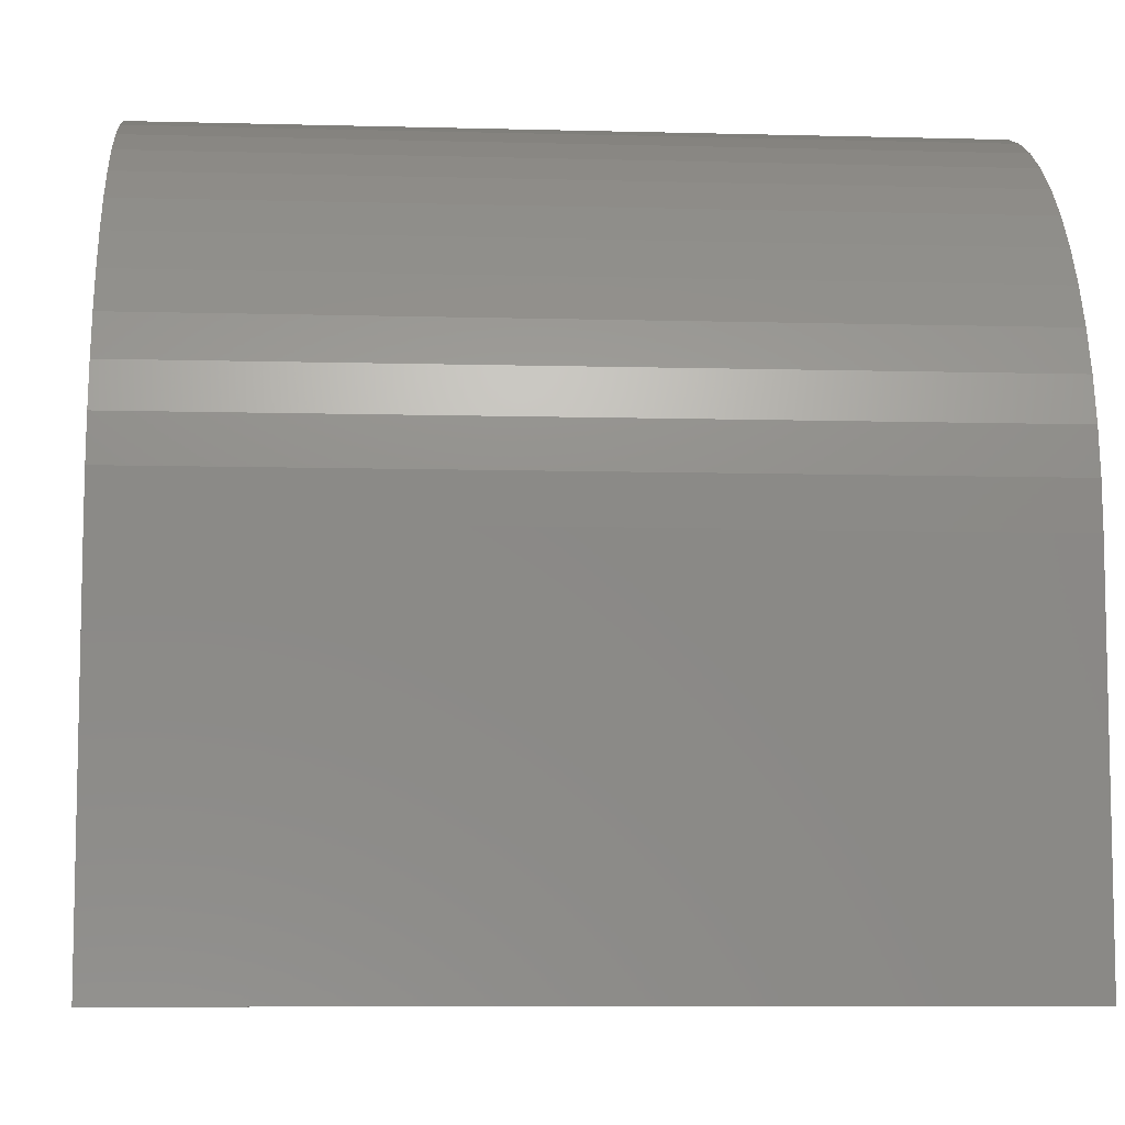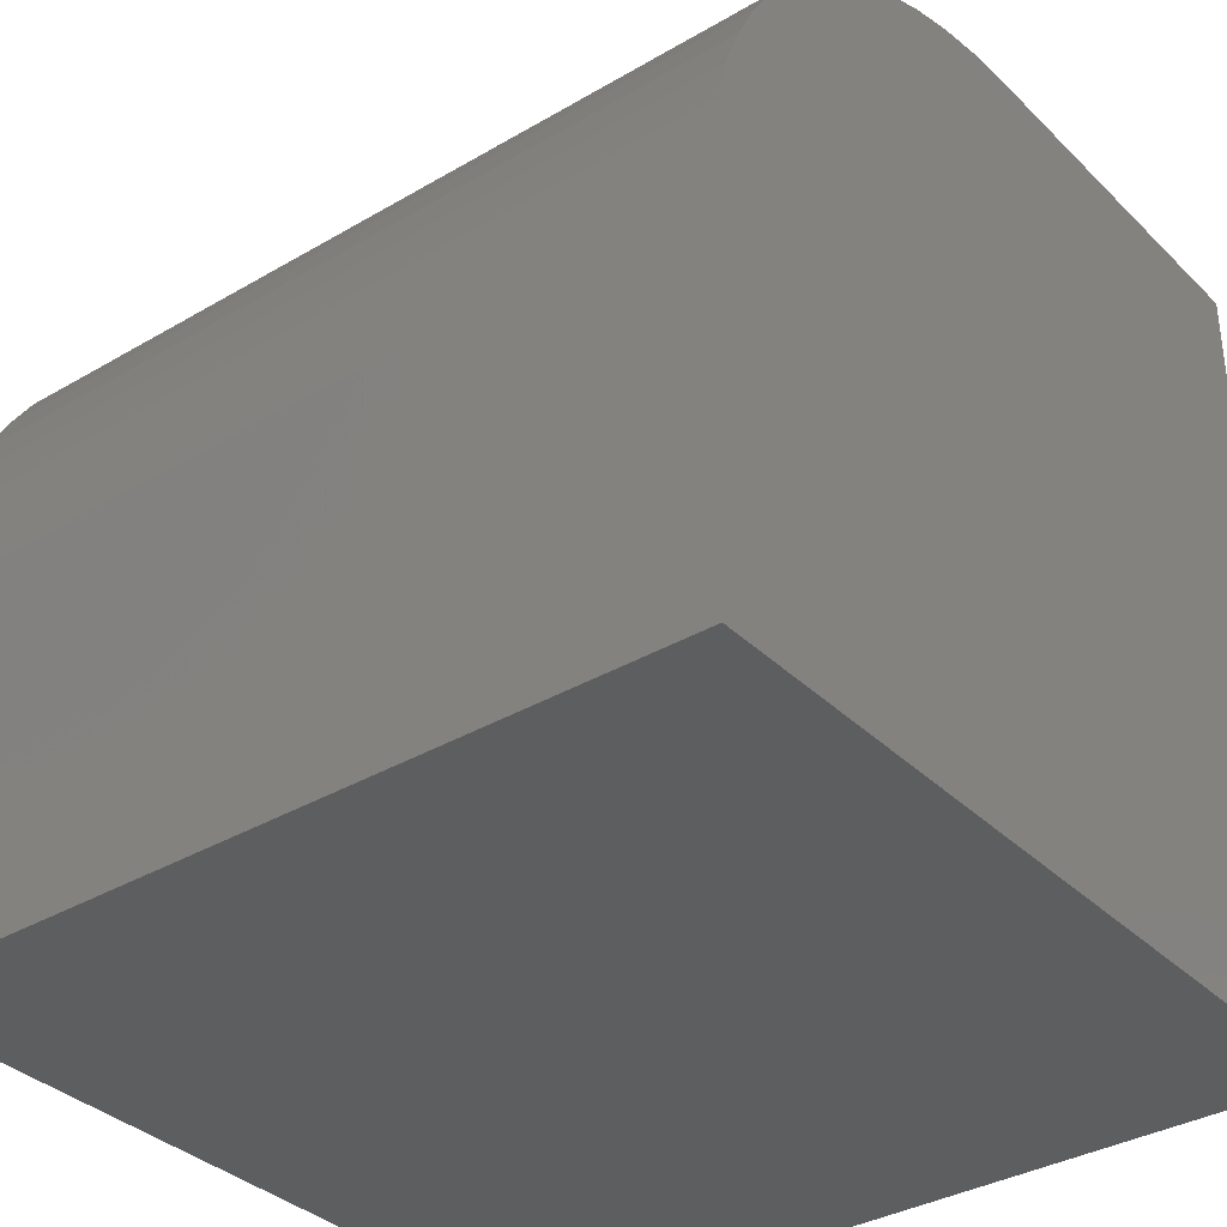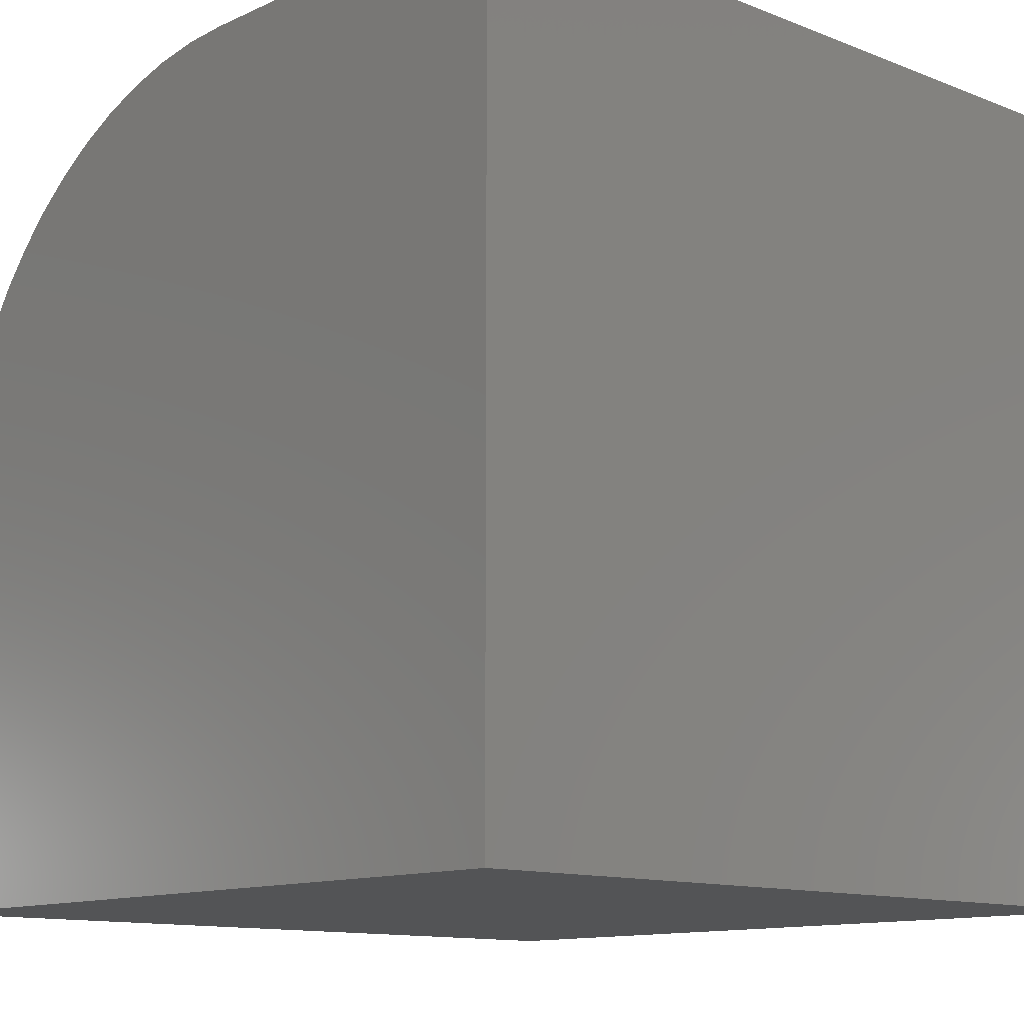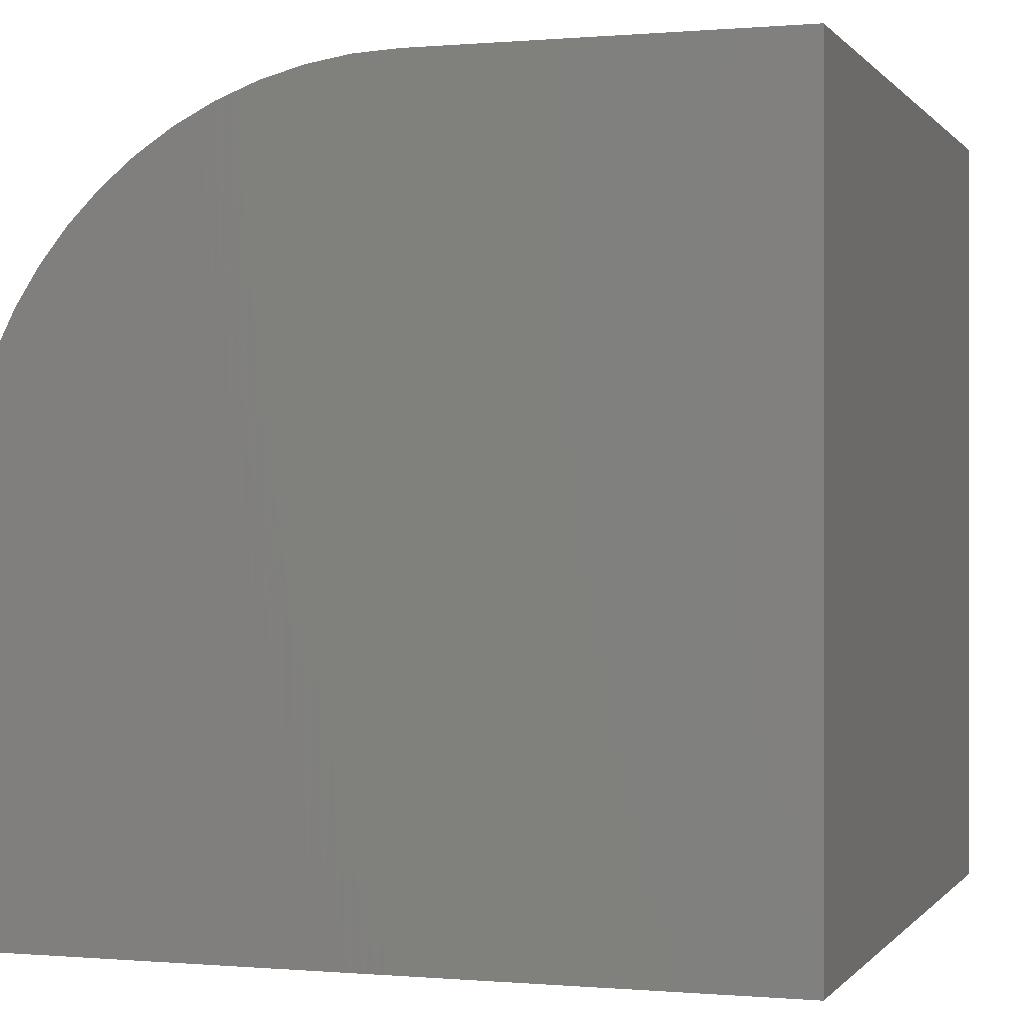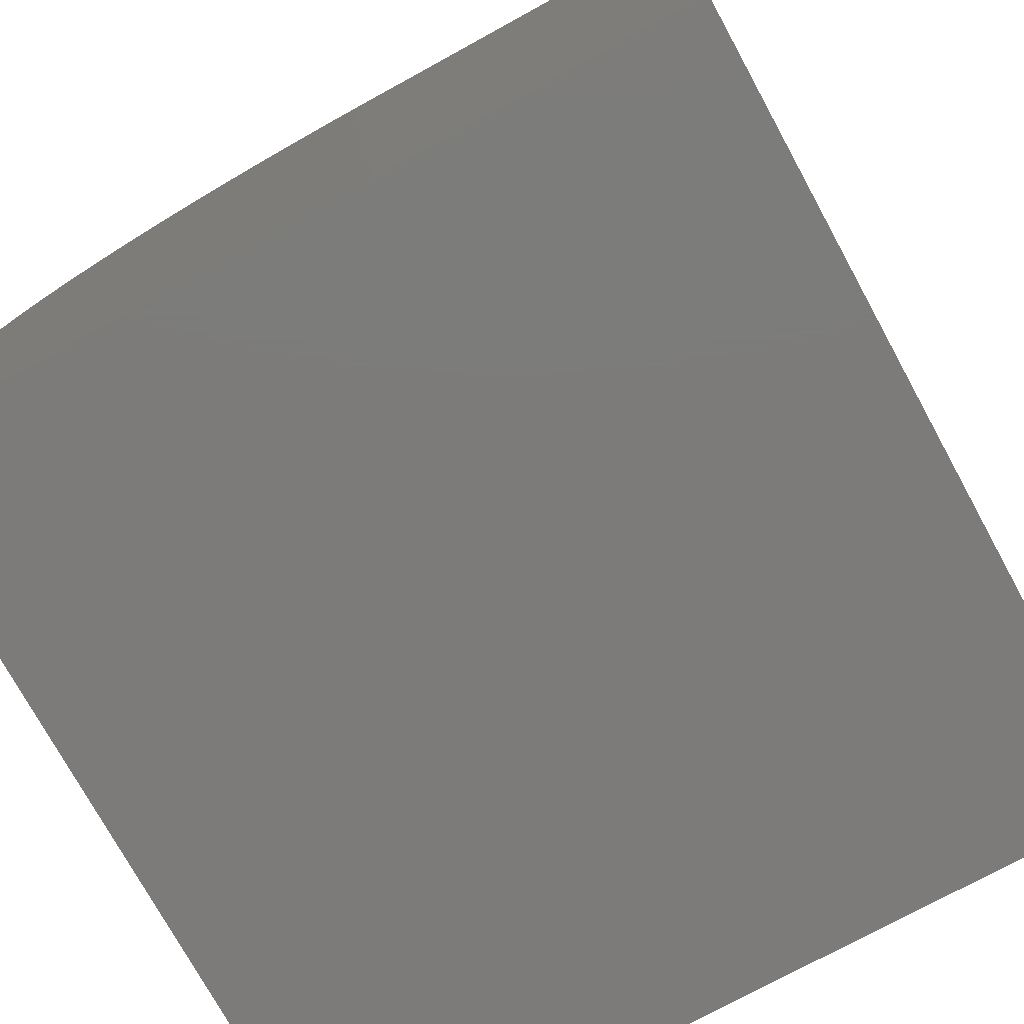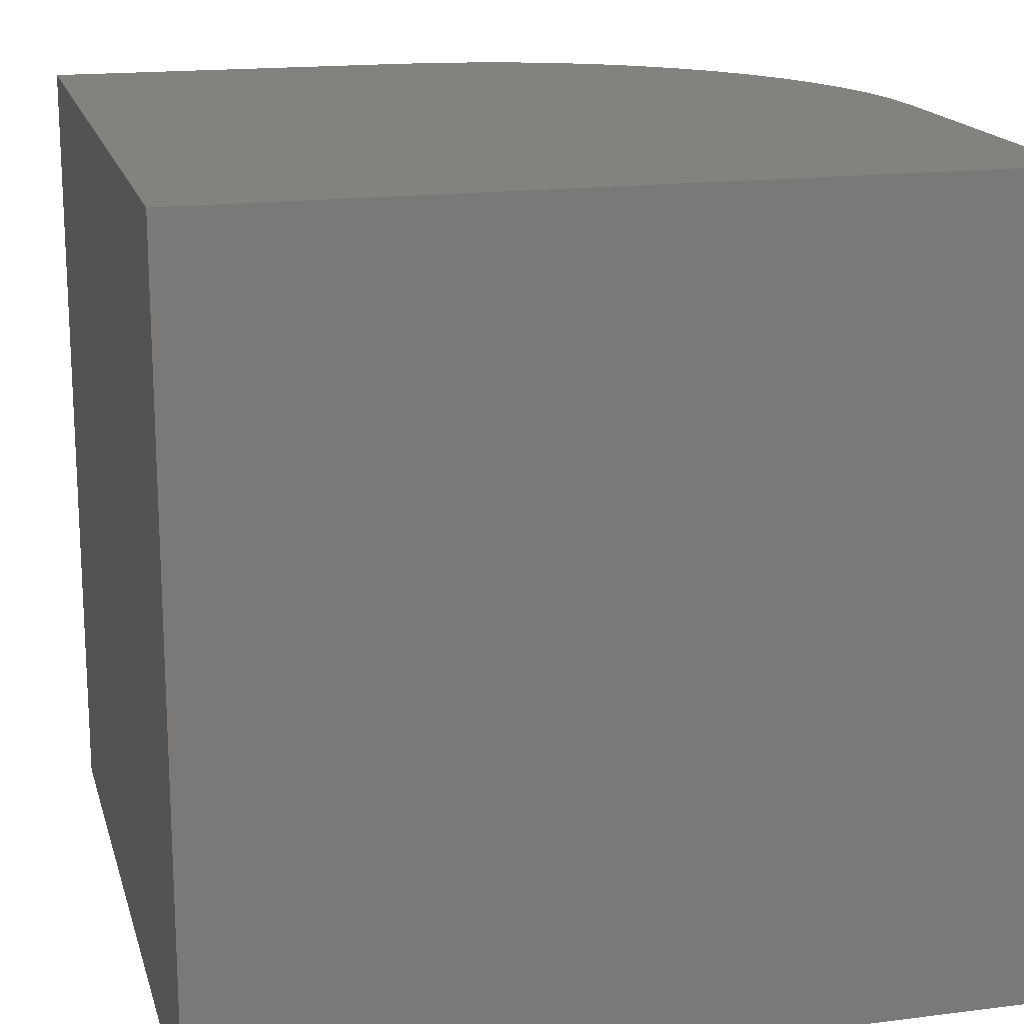
<metadata>
{"format":"stl","ext":"stl","renderer":"f3d","projection":"perspective","resolution":1024,"background":"white","views":[{"elev":-8.2,"azim":-94.2,"up":"+Z"},{"elev":-35.0,"azim":-51.9,"up":"+Z"},{"elev":-12.0,"azim":47.1,"up":"+Z"},{"elev":0.0,"azim":18.2,"up":"+Z"},{"elev":-74.9,"azim":28.7,"up":"+Z"},{"elev":17.0,"azim":165.7,"up":"+Y"}]}
</metadata>
<code>
# stl→obj: 38 verts, 72 faces
v 0 10 4.626
v 0 10 0
v 0 0 4.626
v 0 0 0
v 5.374 0 10
v 10 0 10
v 5.374 10 10
v 10 10 10
v 10 10 0
v 10 0 0
v 4.813 10 9.971
v 0.02944 10 5.187
v 0.1174 10 5.743
v 0.263 10 6.286
v 0.4646 10 6.812
v 0.72 10 7.313
v 1.026 10 7.785
v 1.38 10 8.222
v 1.778 10 8.62
v 3.188 10 9.535
v 3.714 10 9.737
v 4.257 10 9.883
v 2.215 10 8.974
v 2.687 10 9.28
v 4.813 0 9.971
v 4.257 0 9.883
v 0.263 0 6.286
v 0.1174 0 5.743
v 1.38 0 8.222
v 1.026 0 7.785
v 0.02944 0 5.187
v 3.714 0 9.737
v 3.188 0 9.535
v 2.687 0 9.28
v 0.72 0 7.313
v 0.4646 0 6.812
v 2.215 0 8.974
v 1.778 0 8.62
f 1 2 3
f 3 2 4
f 5 6 7
f 7 6 8
f 9 8 10
f 10 8 6
f 2 9 4
f 4 9 10
f 7 8 9
f 7 9 11
f 2 1 9
f 9 1 12
f 9 12 13
f 13 14 9
f 9 14 15
f 9 15 16
f 16 17 9
f 9 17 18
f 9 18 19
f 20 21 9
f 9 21 22
f 9 22 11
f 19 23 9
f 9 23 24
f 9 24 20
f 6 5 10
f 10 5 25
f 10 25 26
f 27 28 10
f 29 30 10
f 28 31 10
f 10 31 3
f 10 3 4
f 26 32 10
f 10 32 33
f 10 33 34
f 30 35 10
f 10 35 36
f 10 36 27
f 34 37 10
f 10 37 38
f 10 38 29
f 1 3 31
f 1 31 12
f 12 31 28
f 12 28 13
f 13 28 27
f 13 27 14
f 14 27 36
f 14 36 15
f 15 36 35
f 15 35 16
f 16 35 30
f 16 30 17
f 17 30 29
f 17 29 18
f 18 29 38
f 18 38 19
f 19 38 37
f 19 37 23
f 23 37 34
f 23 34 24
f 24 34 33
f 24 33 20
f 20 33 32
f 20 32 21
f 21 32 26
f 21 26 22
f 22 26 25
f 22 25 11
f 11 25 5
f 11 5 7

</code>
